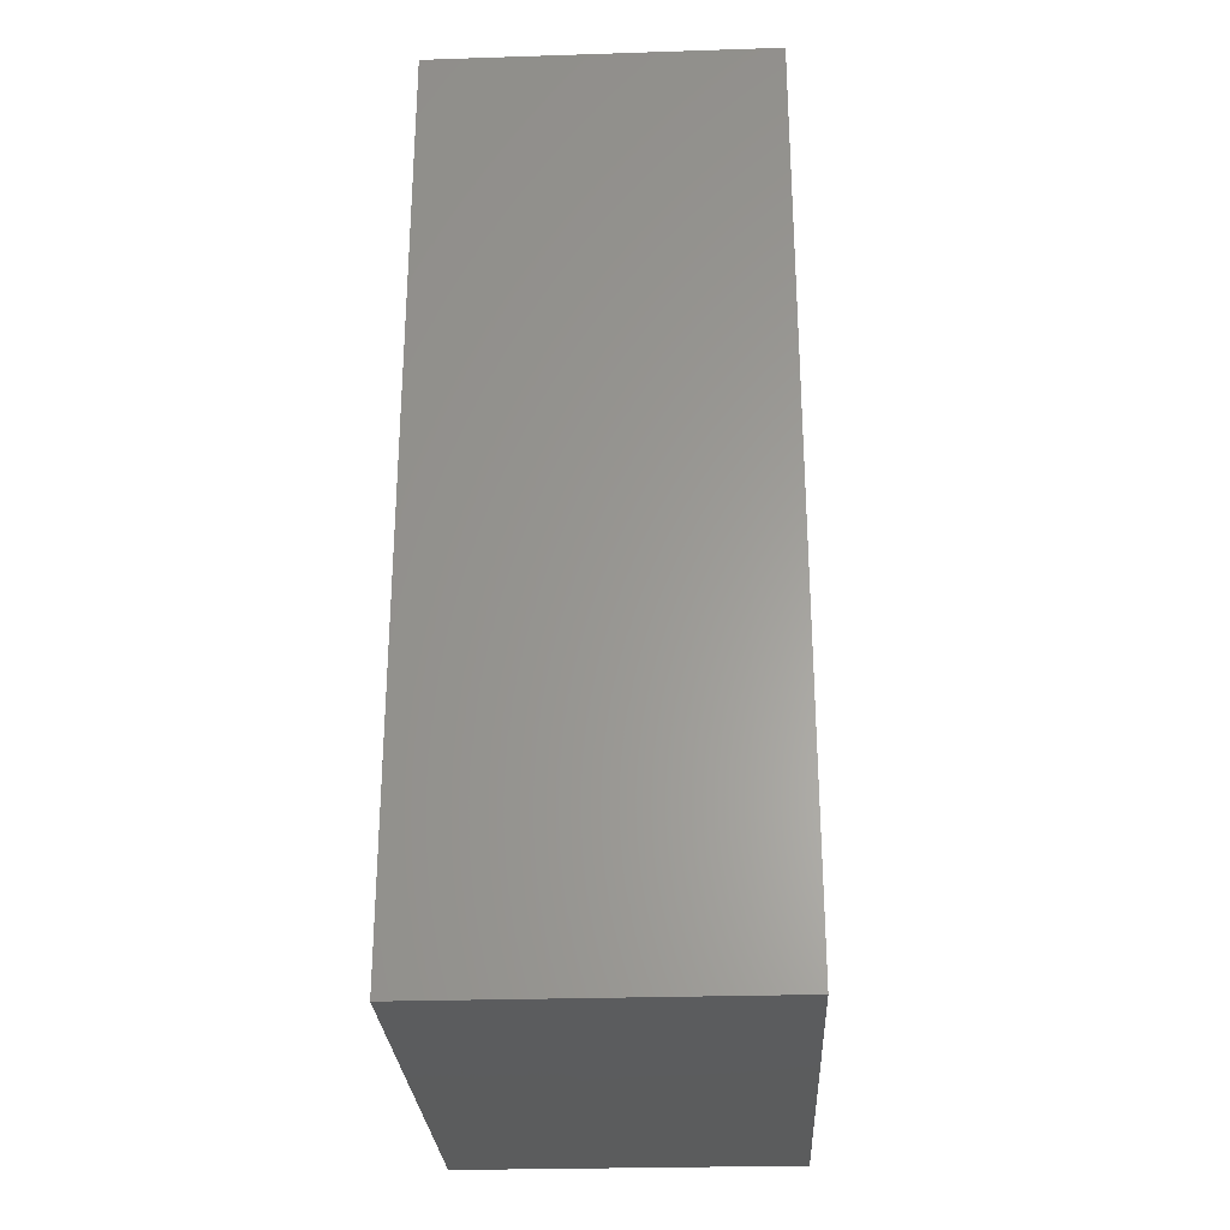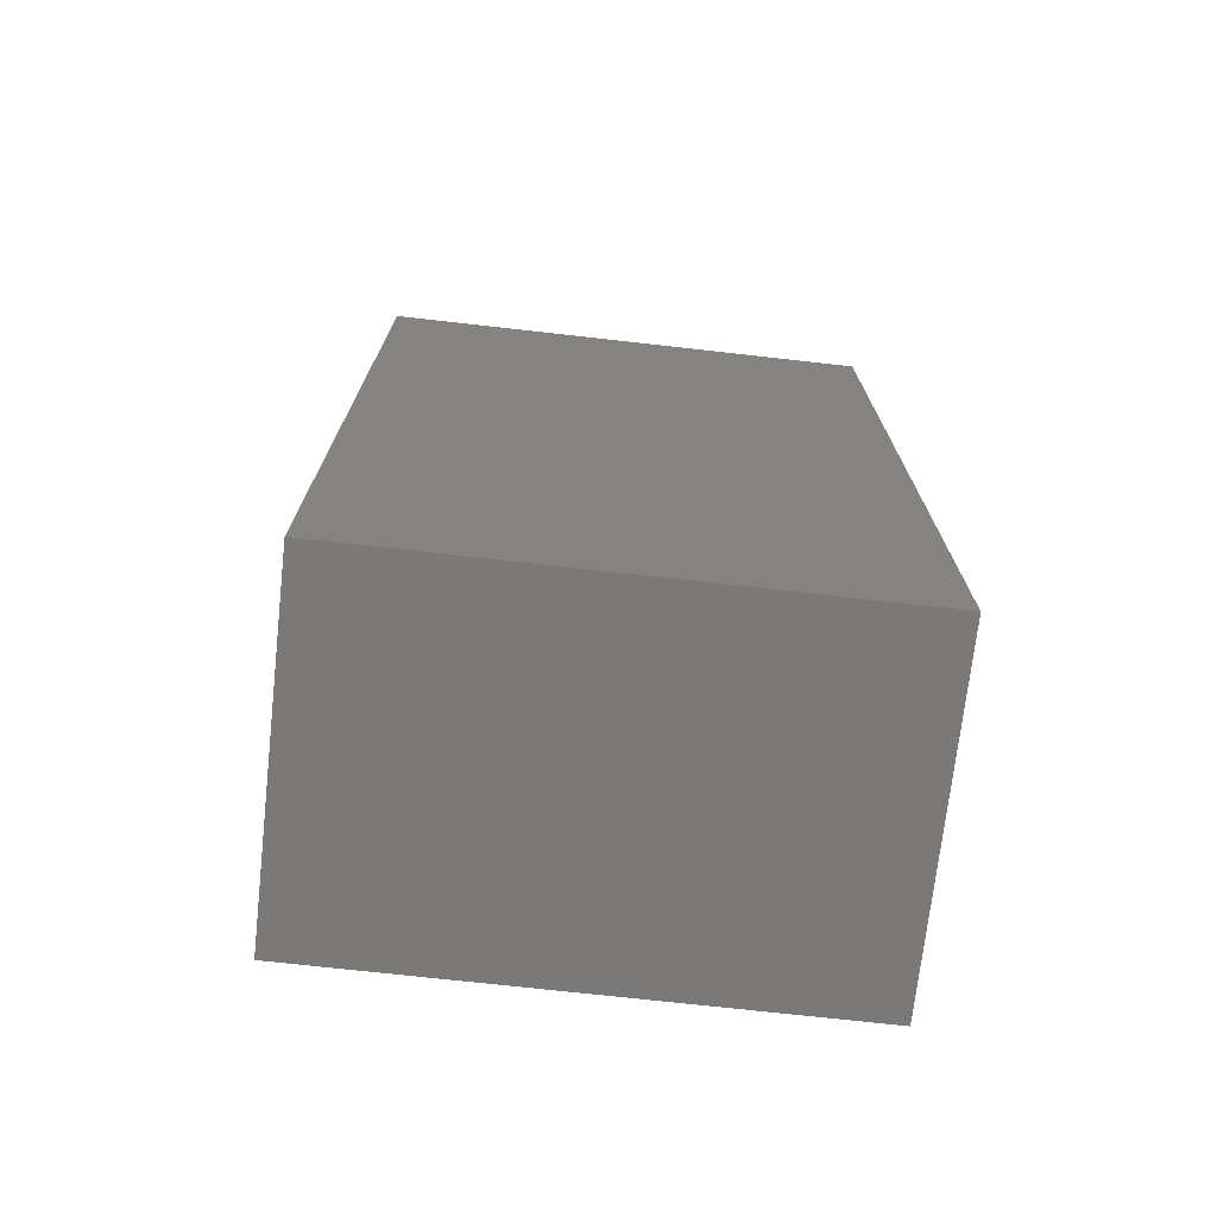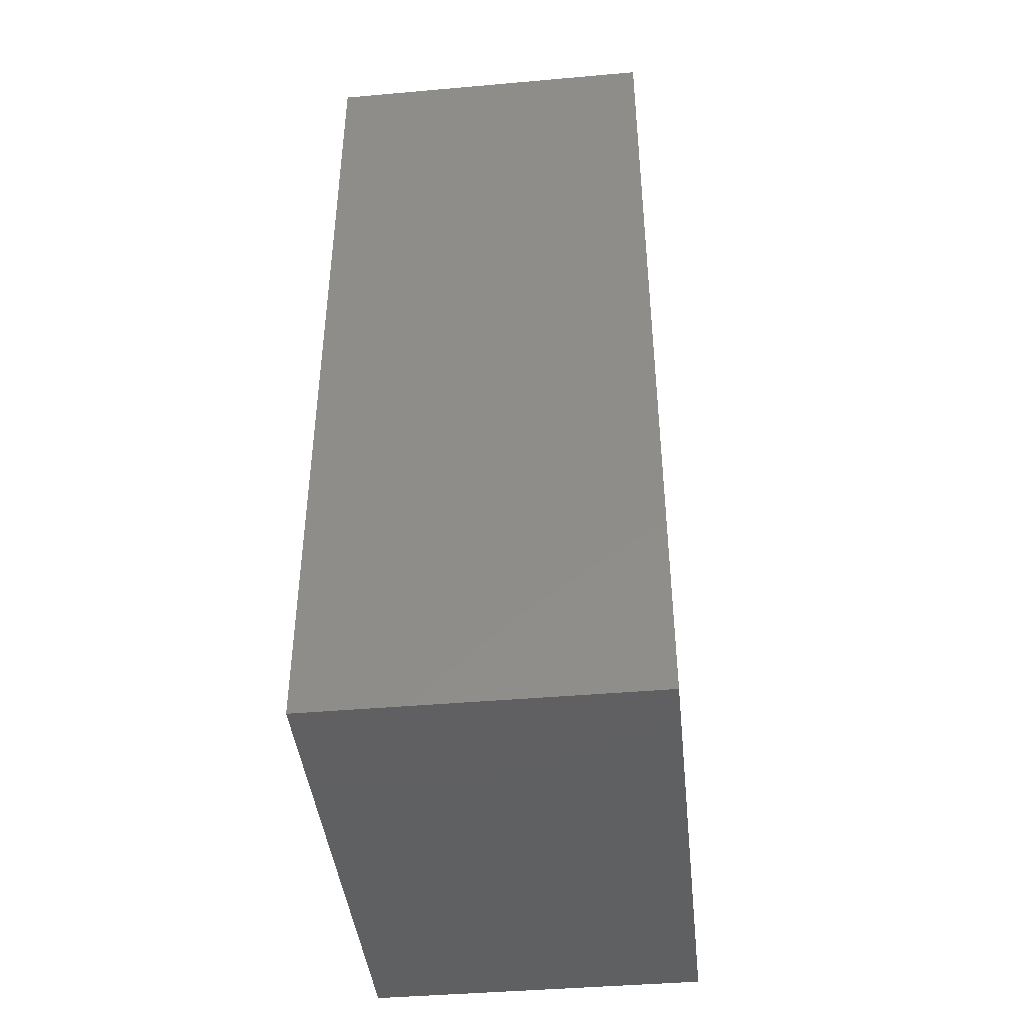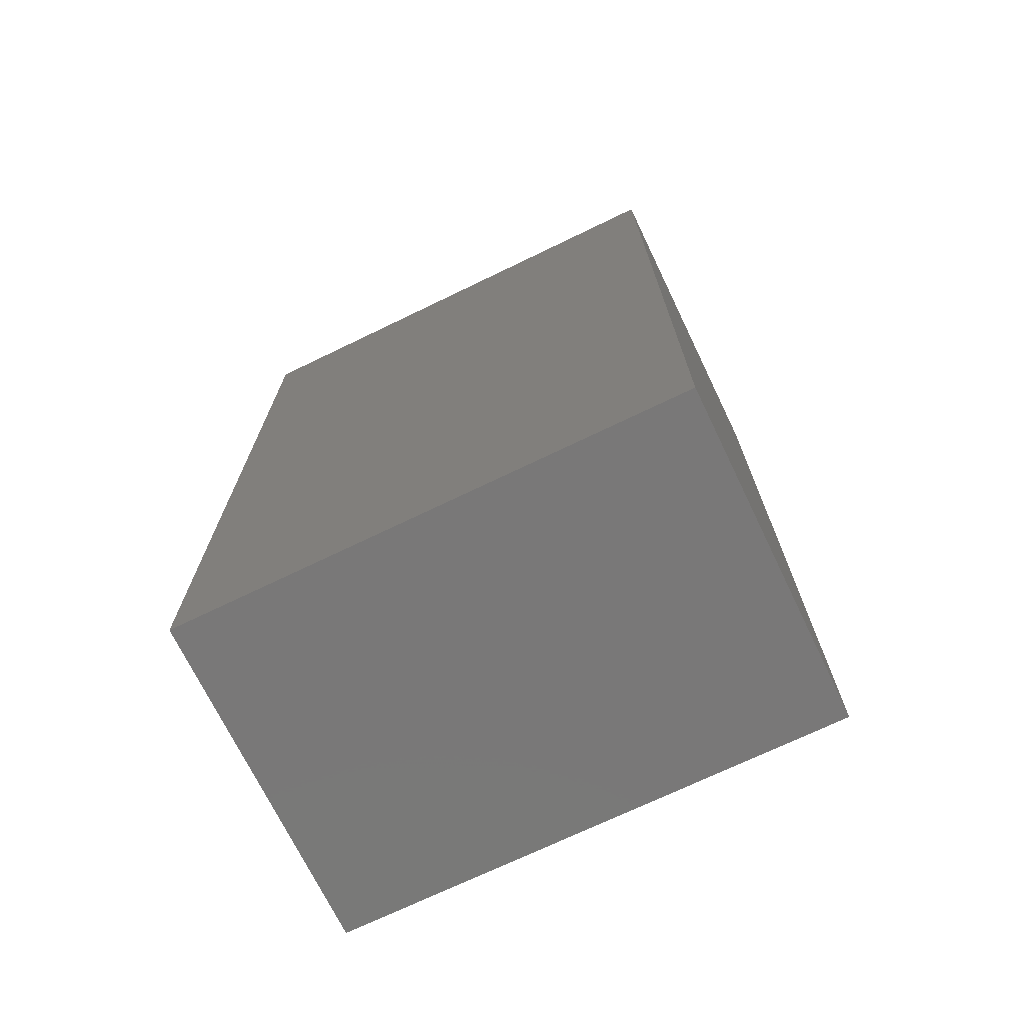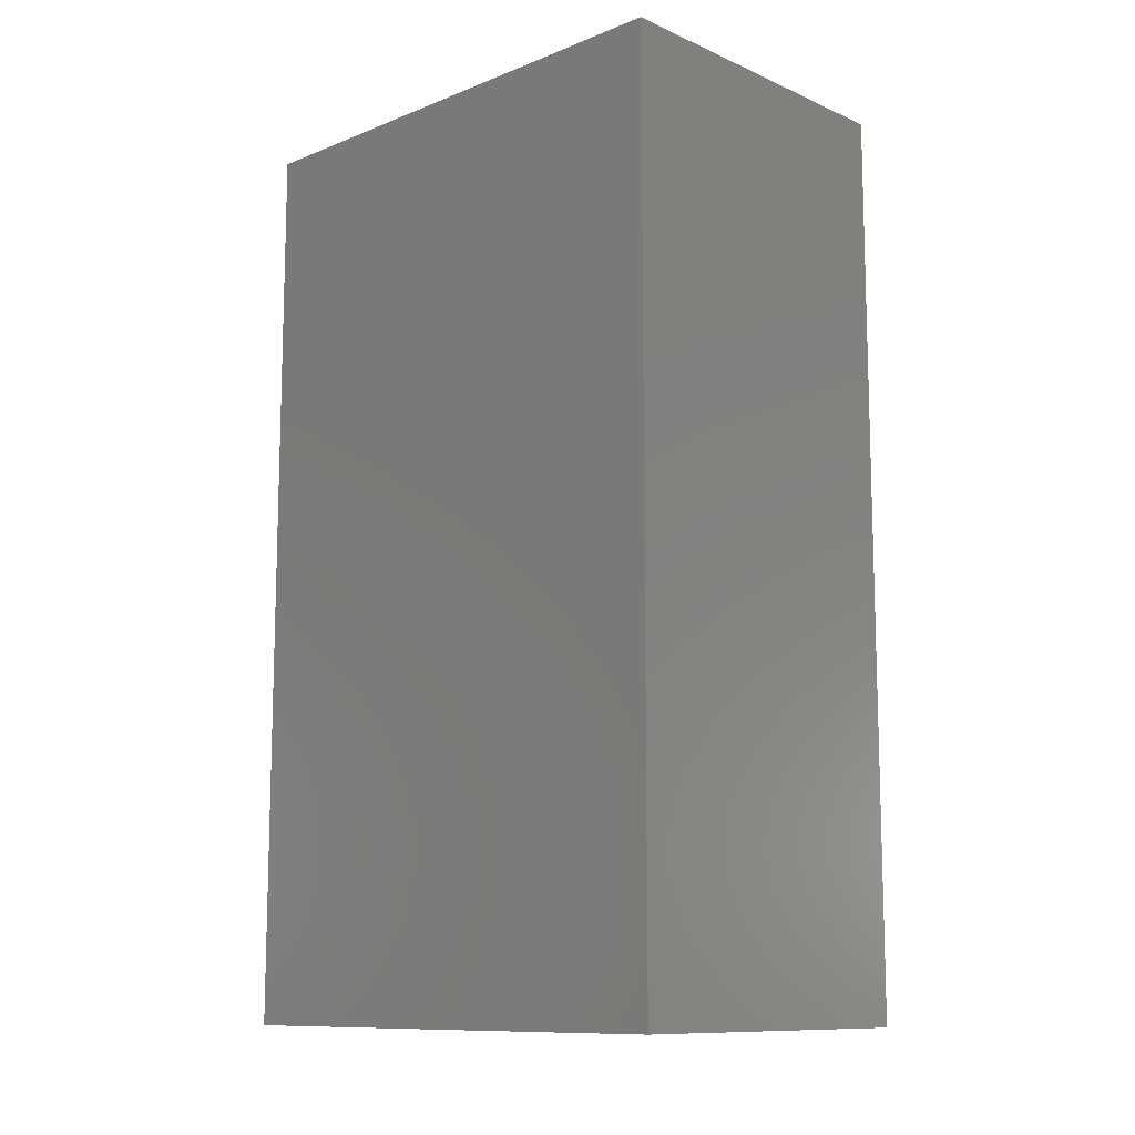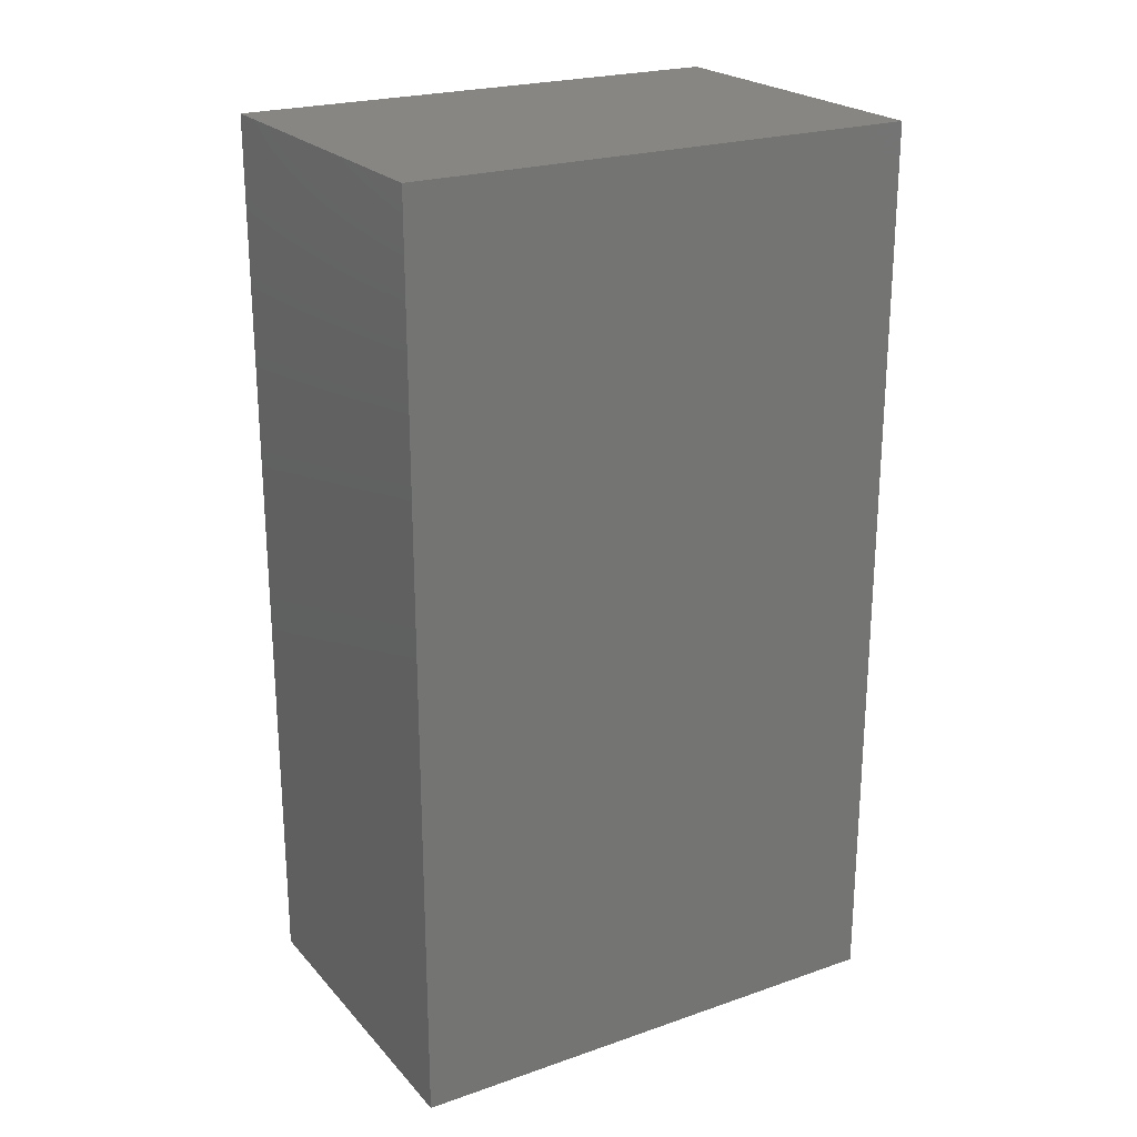
<metadata>
{"format":"stl","ext":"stl","renderer":"f3d","projection":"perspective","resolution":1024,"background":"white","views":[{"elev":-27.6,"azim":2.8,"up":"+Z"},{"elev":-72.5,"azim":-96.4,"up":"+Z"},{"elev":-42.5,"azim":-174.0,"up":"+Z"},{"elev":-71.4,"azim":-64.2,"up":"+Z"},{"elev":-11.1,"azim":-46.3,"up":"+Z"},{"elev":23.0,"azim":-120.4,"up":"+Z"}]}
</metadata>
<code>
# stl→obj: 8 verts, 12 faces
v 4.442 -3.685 37.11
v 4.442 -3.676 37.11
v 4.442 -3.685 37.12
v 4.442 -3.676 37.12
v 4.448 -3.685 37.11
v 4.448 -3.685 37.12
v 4.448 -3.676 37.11
v 4.448 -3.676 37.12
f 1 2 3
f 2 3 4
f 5 6 1
f 6 1 3
f 5 1 7
f 1 7 2
f 3 4 6
f 4 6 8
f 2 7 4
f 7 4 8
f 6 8 5
f 8 5 7

</code>
